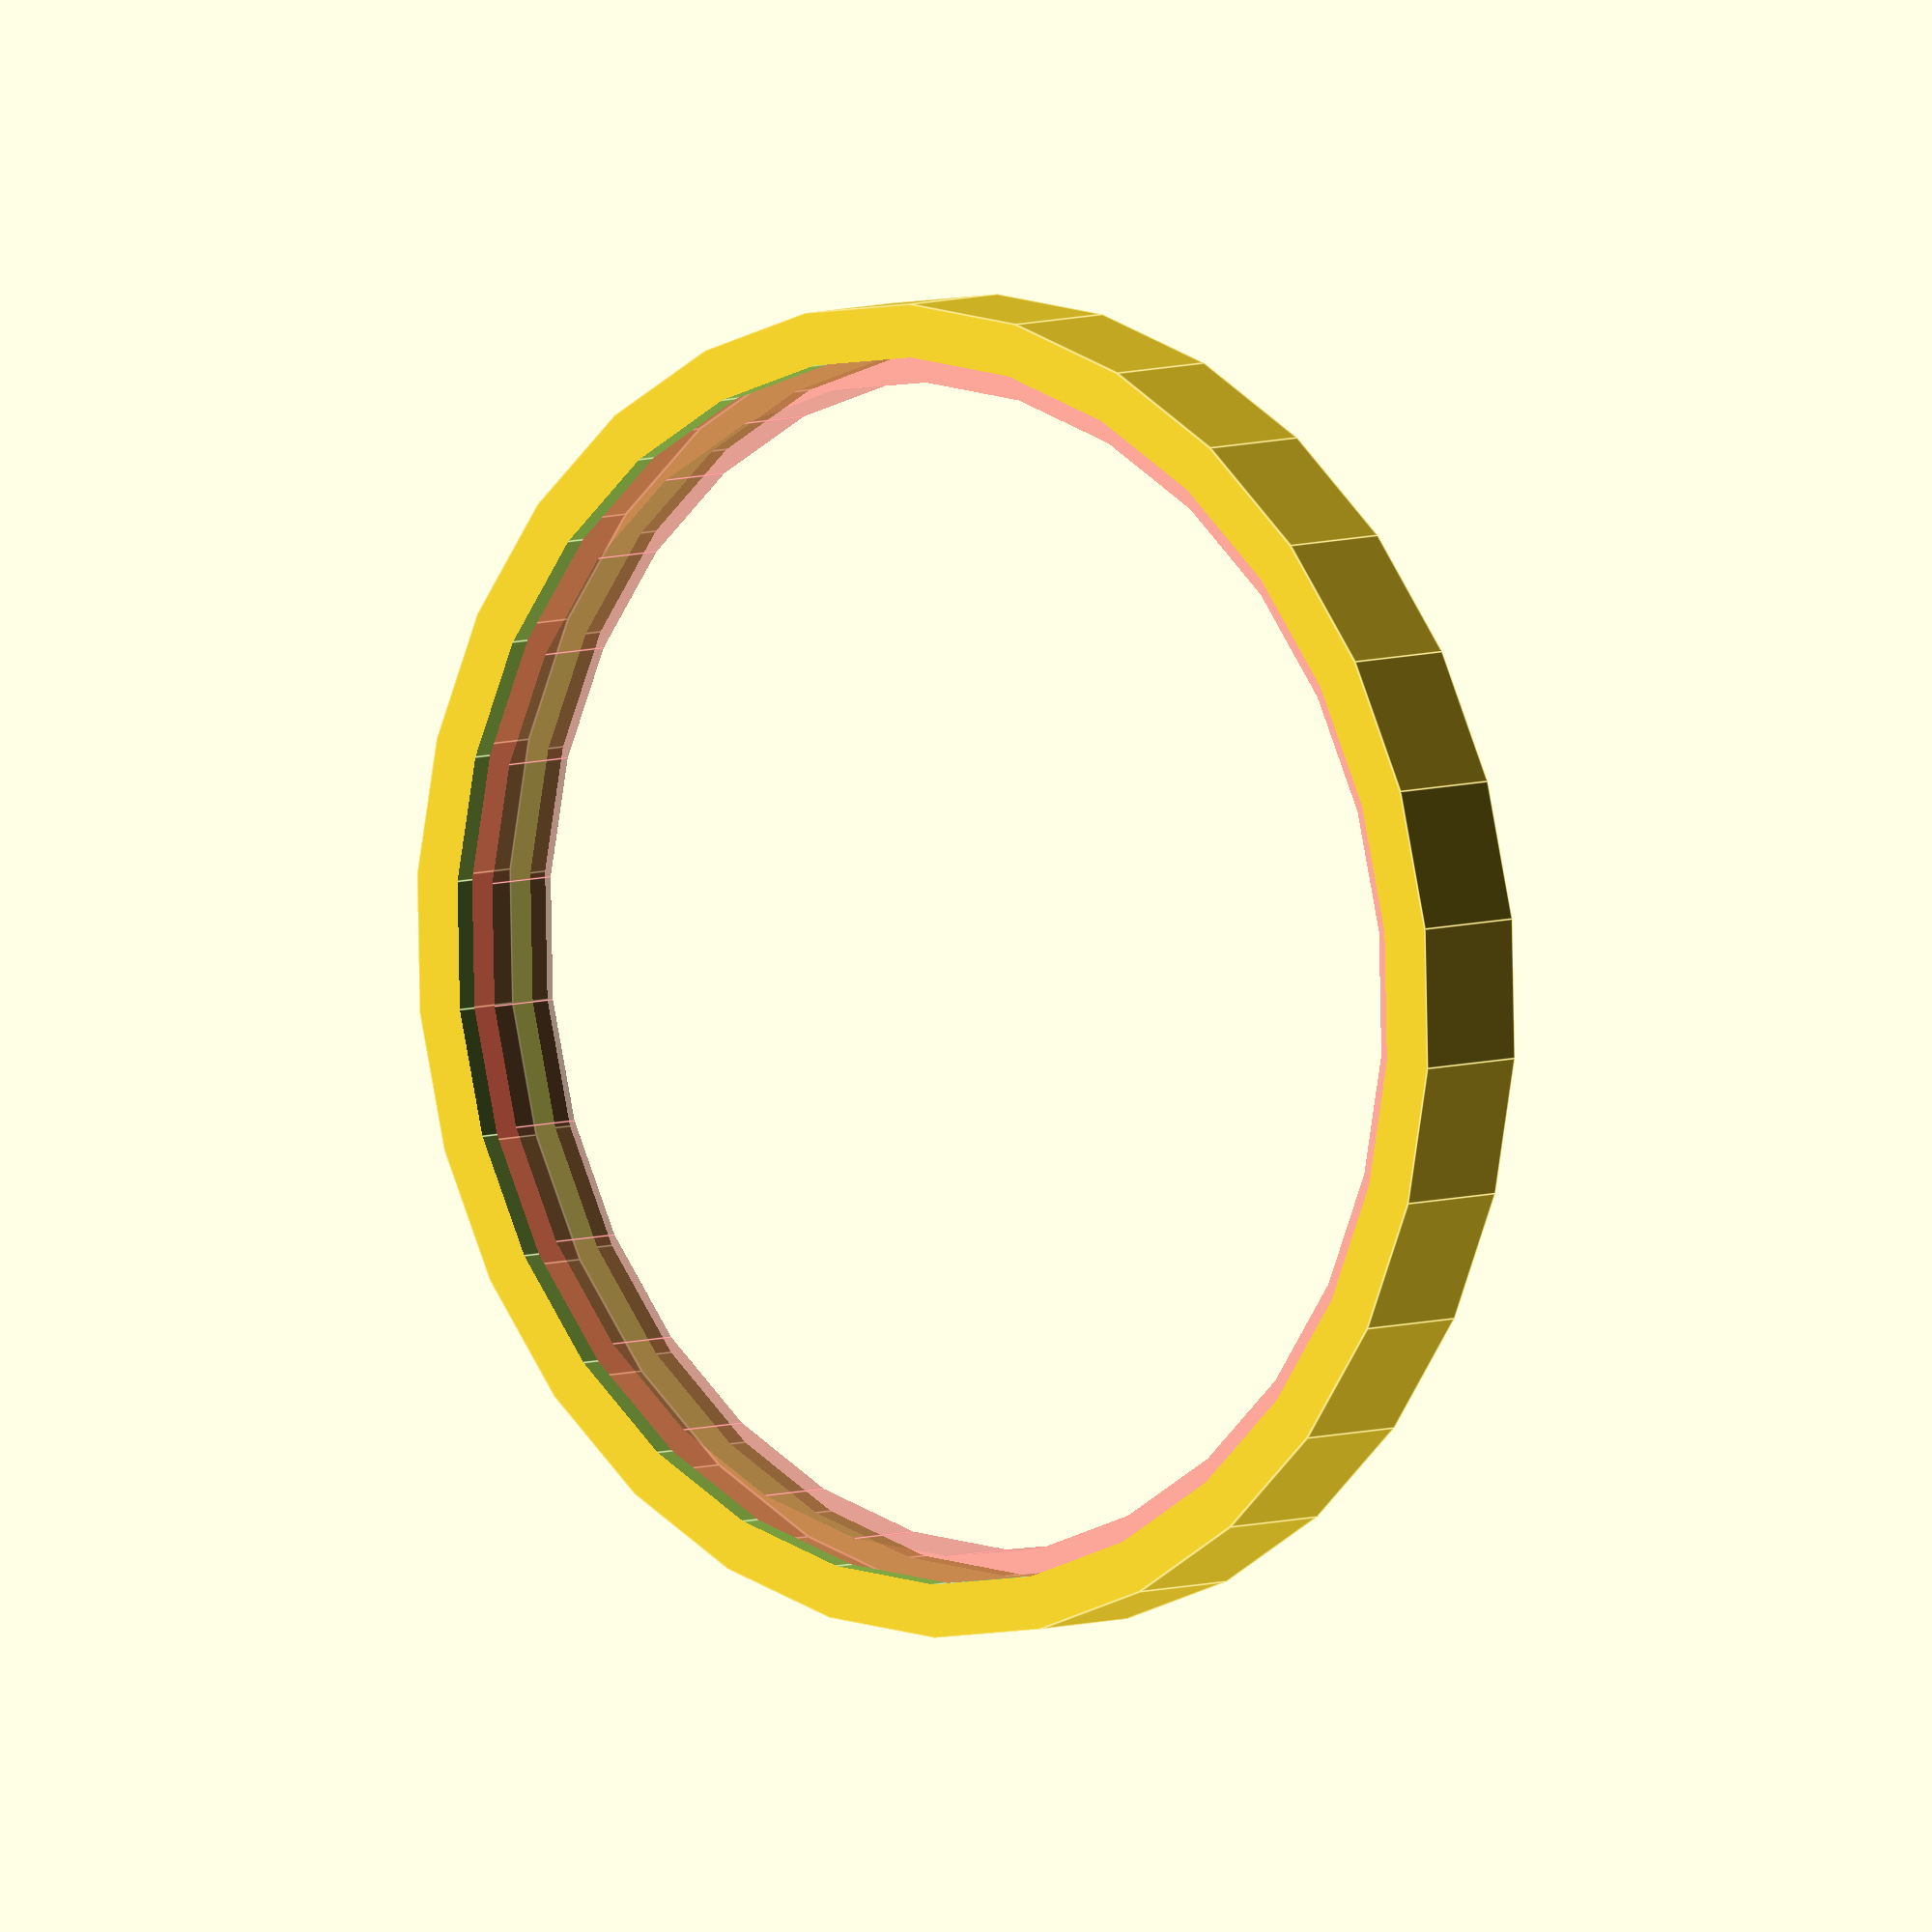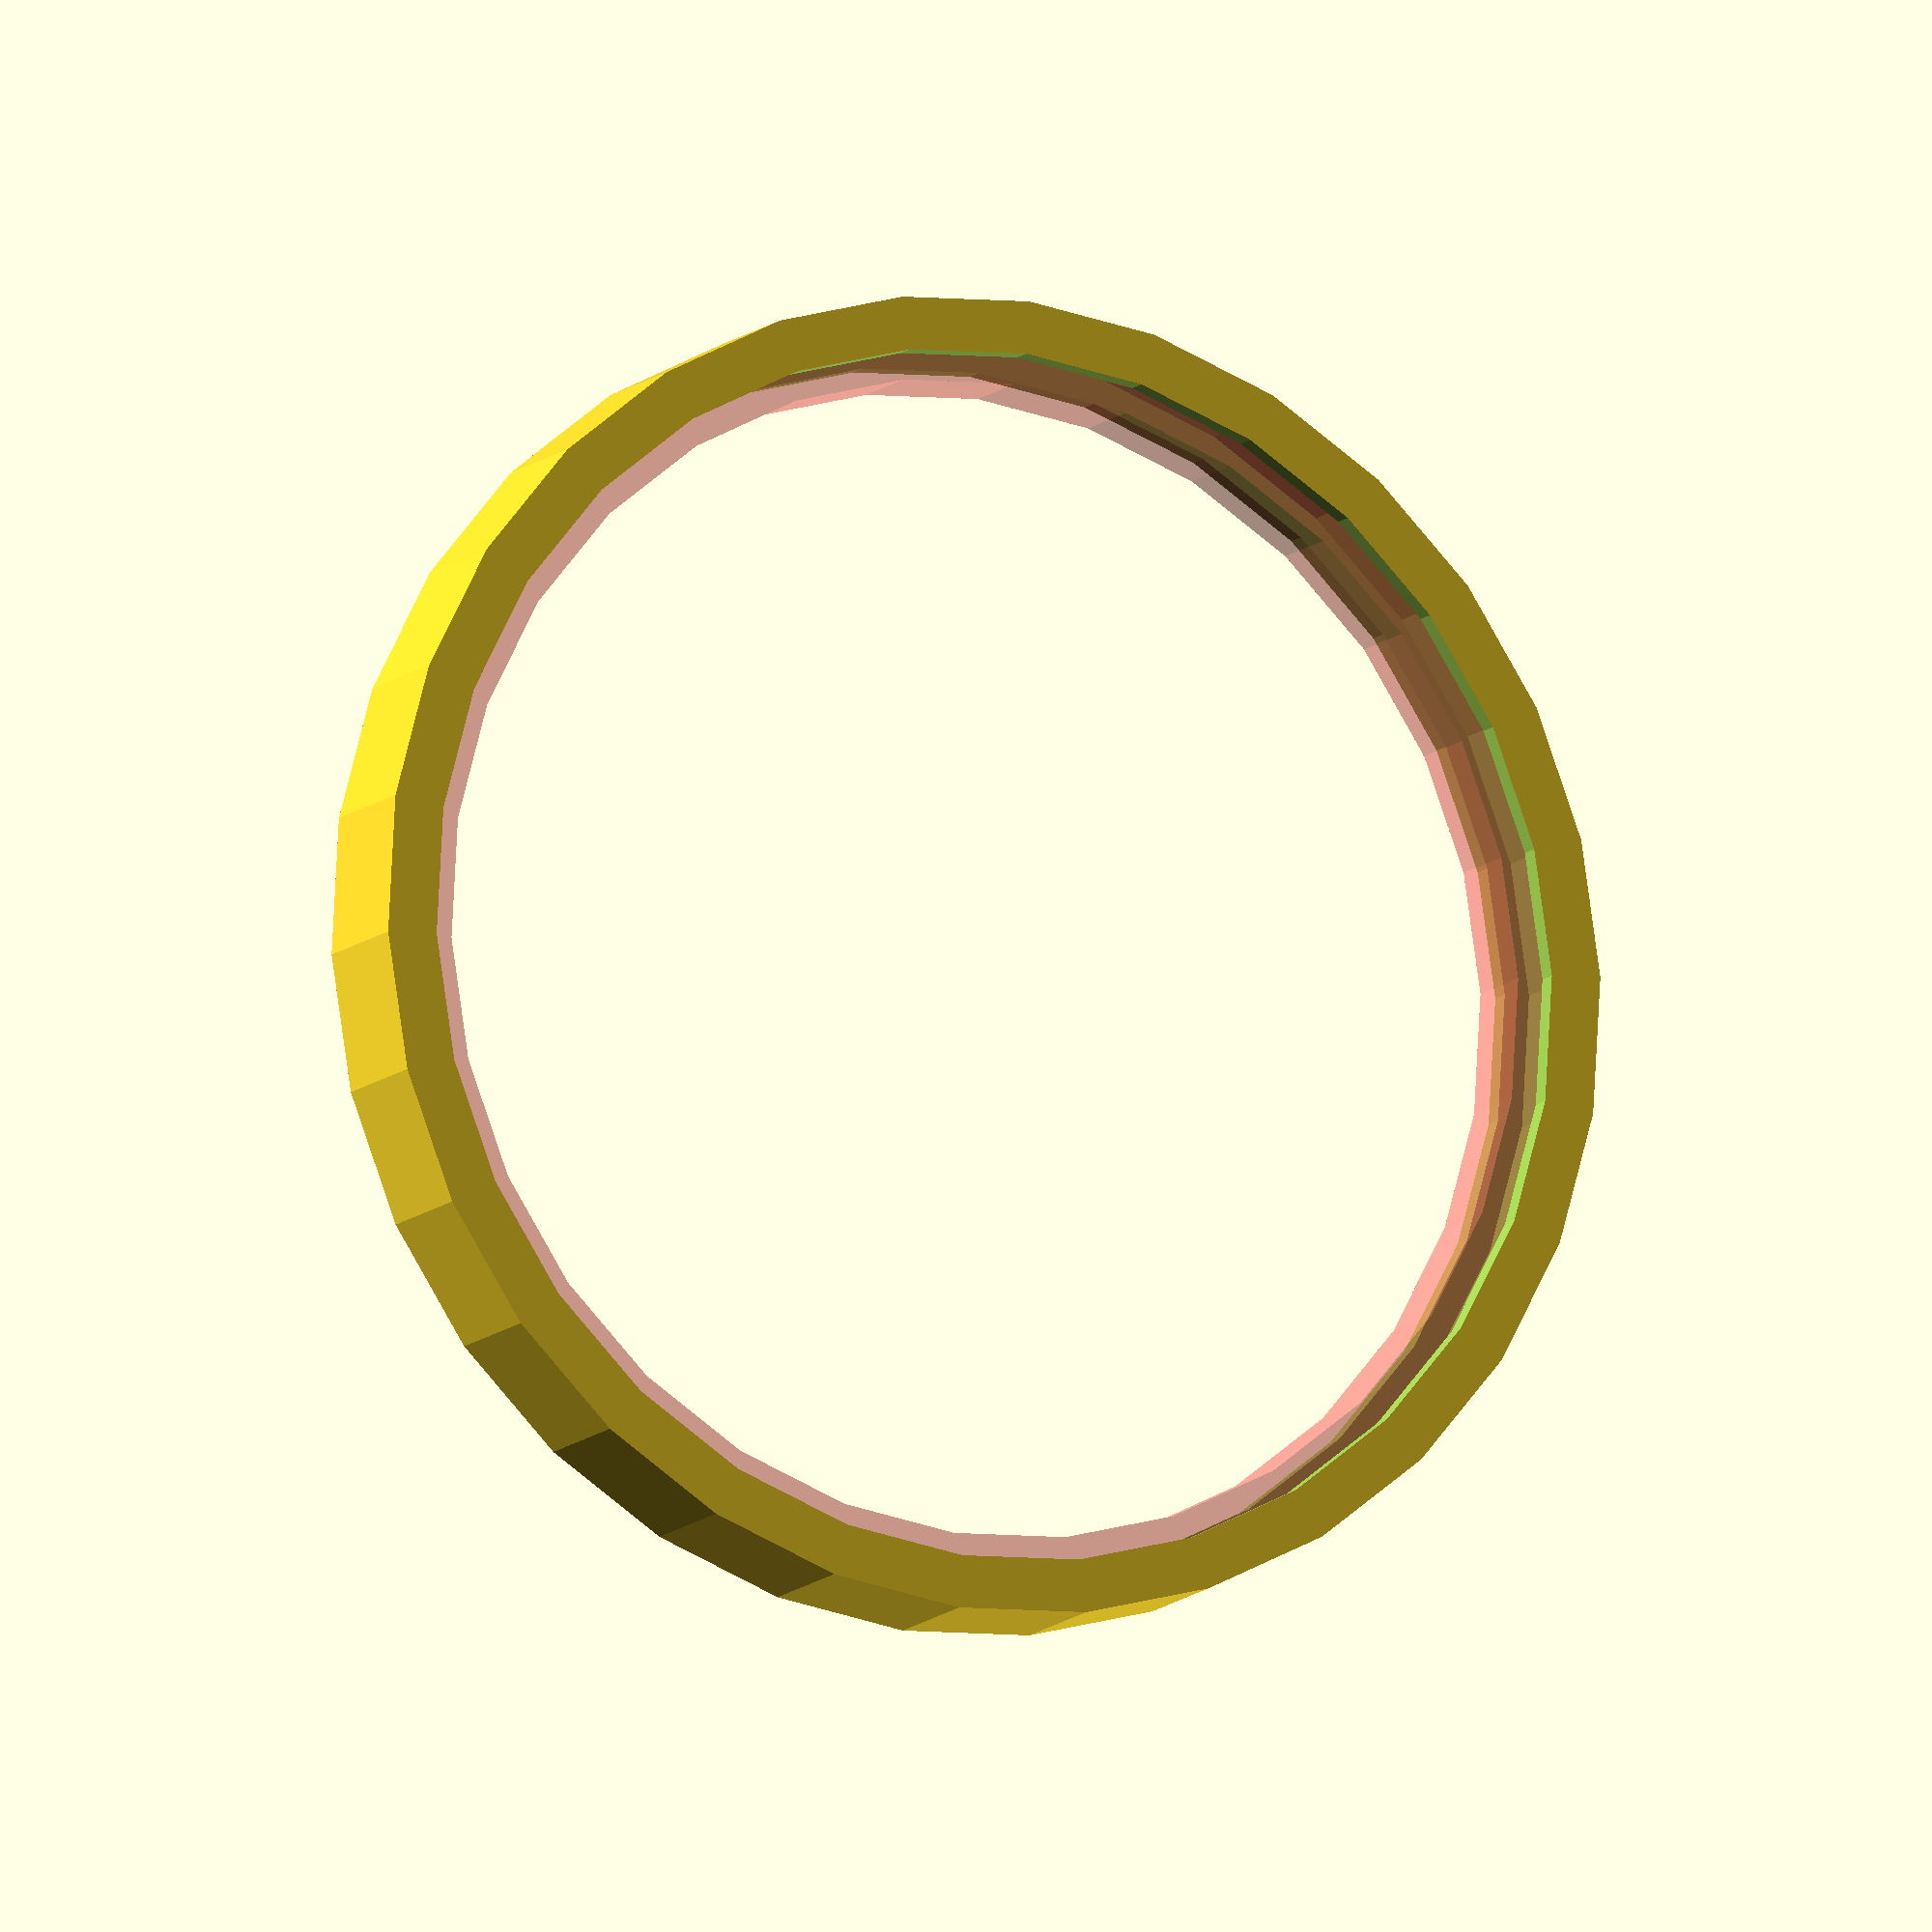
<openscad>
h=10; //altezza cuscinetto
r=50; //raggio esterno
sp=4; //spessore parete


module anello_noSC(h1,r1,sp1){
difference(){
    cylinder(h1,r1,r1,true); //cilindro principale
    cylinder(h1+5,r1-sp1,r1-sp1,true); //foro
}
}

//FUNZIONE PRINCIPALE

//projection(cut=true)
union(){
!difference(){
    anello_noSC(h,r,sp);
    #anello_noSC(h*2/3,r-sp/2,sp);
}

difference(){
    anello_noSC(h,r-20,sp);
    anello_noSC(h*2/3,r-19,sp/2+1);
}
}

for(i=[0:30:360]){
rotate([0,0,i])
translate ([37.8,0,0]) sphere(9.90);
}

</openscad>
<views>
elev=354.2 azim=40.6 roll=40.8 proj=o view=edges
elev=191.0 azim=62.7 roll=25.0 proj=o view=wireframe
</views>
